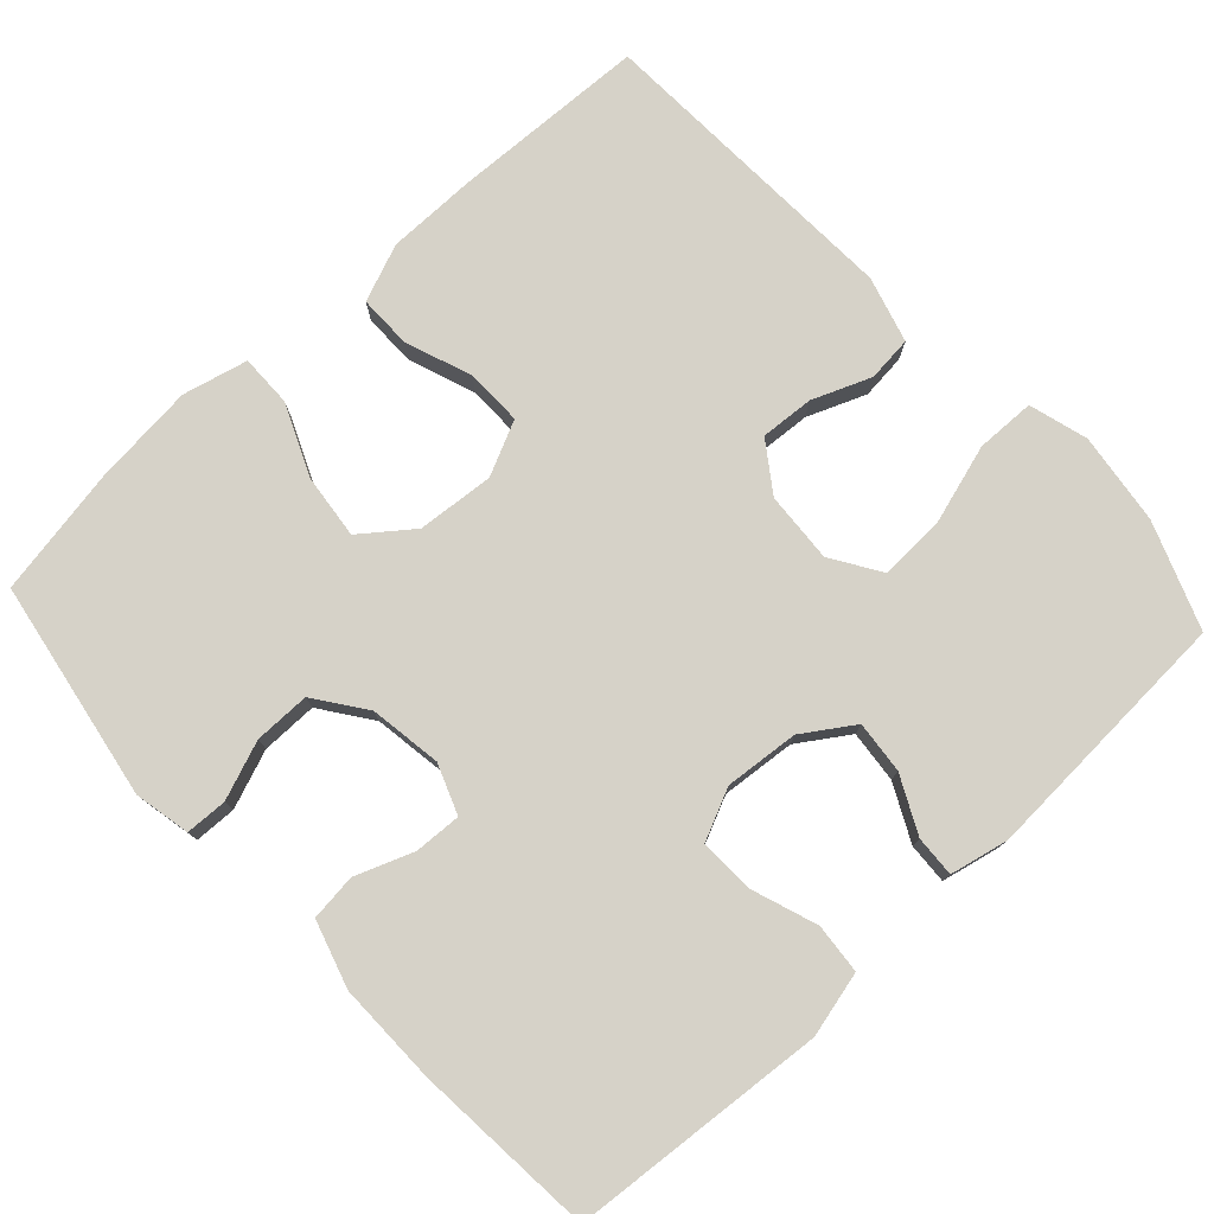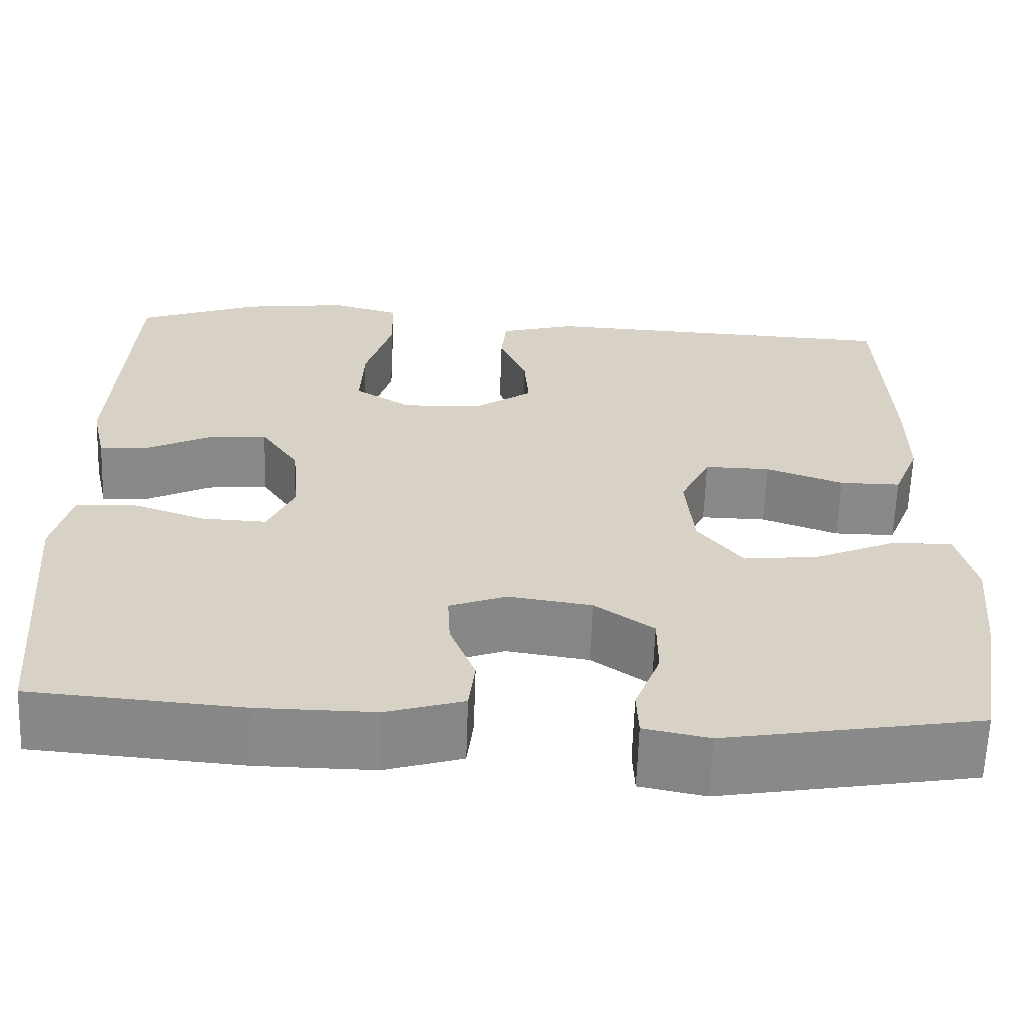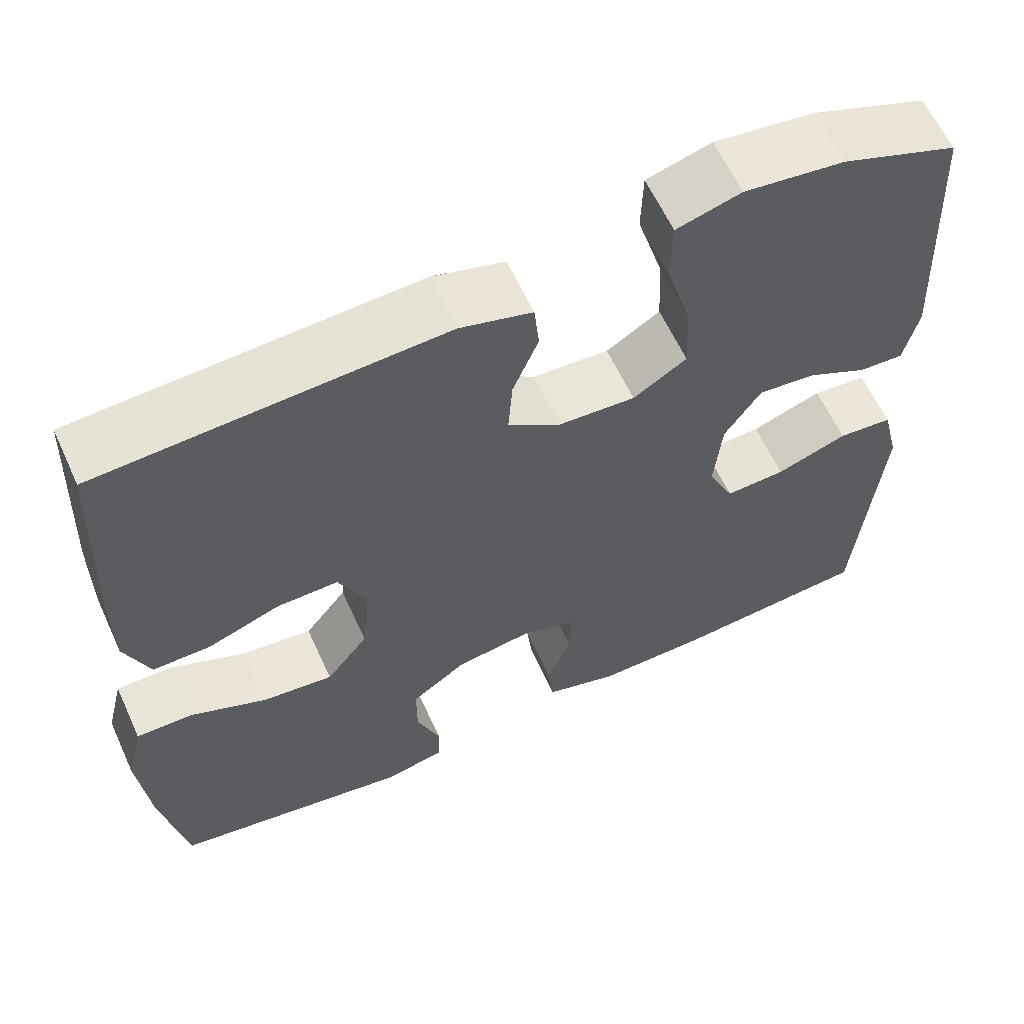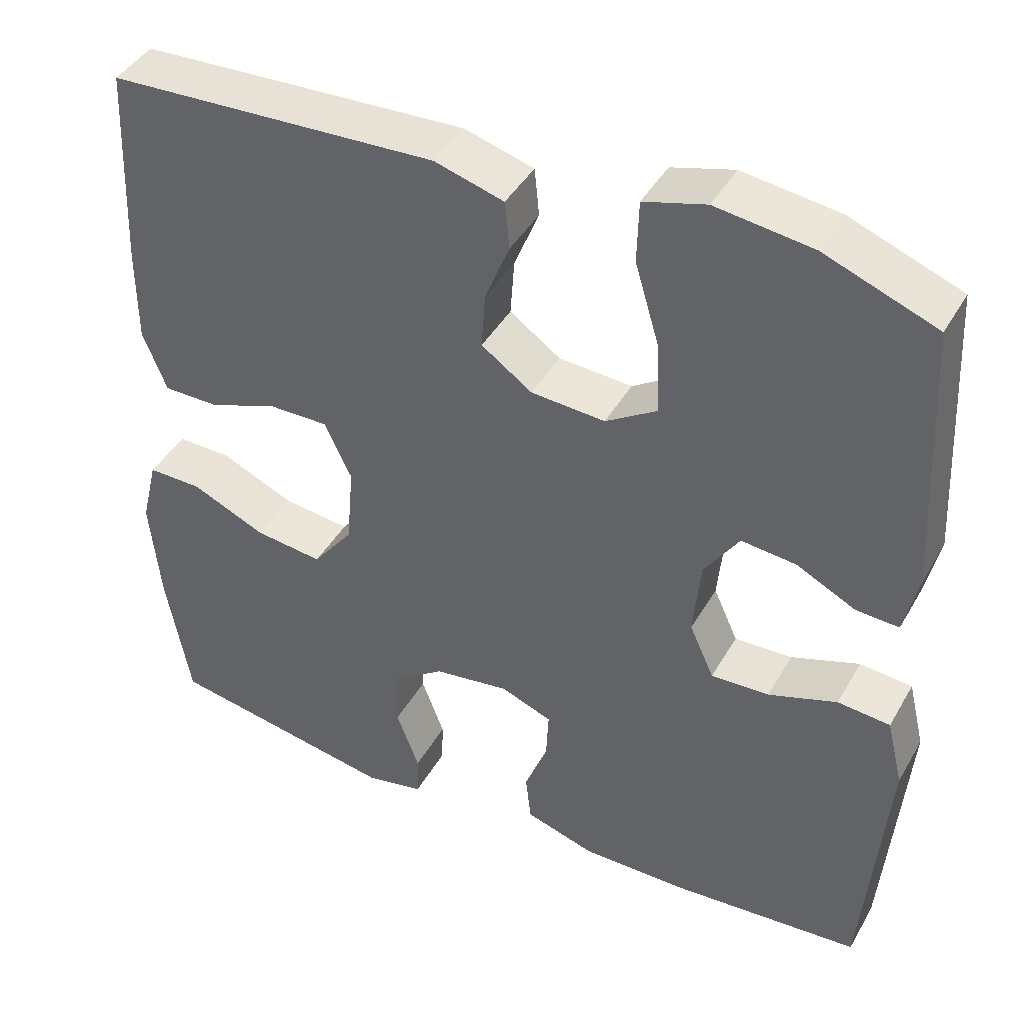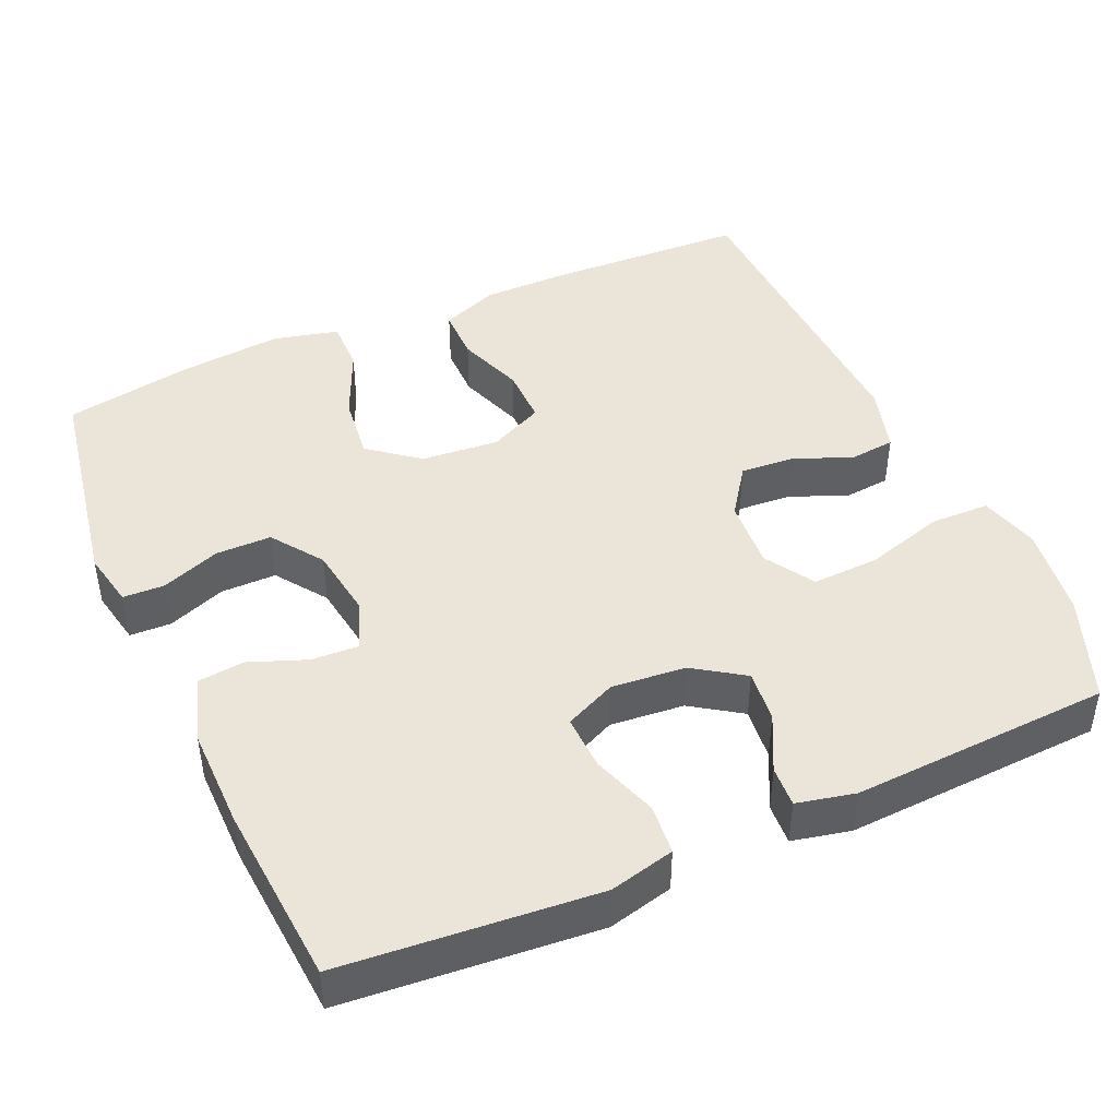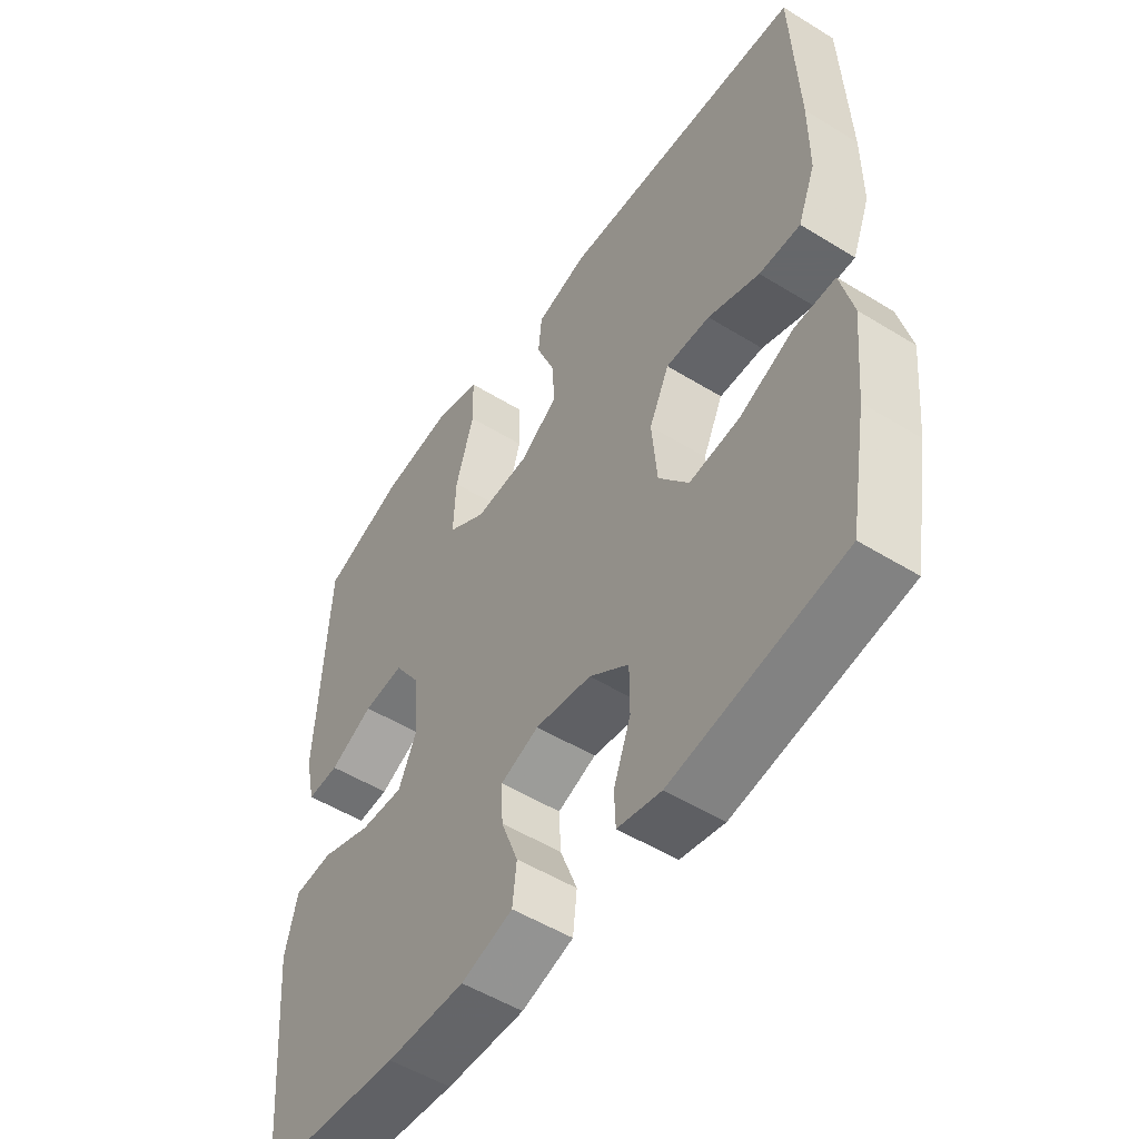
<metadata>
{"format":"obj","ext":"obj","renderer":"f3d","projection":"perspective","resolution":1024,"background":"white","views":[{"elev":77.5,"azim":-132.8,"up":"+Y"},{"elev":-63.1,"azim":-2.0,"up":"+Z"},{"elev":61.4,"azim":155.4,"up":"+Z"},{"elev":42.6,"azim":-152.2,"up":"+Z"},{"elev":44.9,"azim":-113.9,"up":"+Y"},{"elev":-52.0,"azim":56.3,"up":"+Z"}]}
</metadata>
<code>
v -0.5 0.07 0.5
v -0.36 0.07 0.553
v -0.239 0.07 0.569
v -0.161 0.07 0.547
v -0.159 0.07 0.469
v -0.19 0.07 0.365
v -0.194 0.07 0.276
v -0.129 0.07 0.235
v -0.036 0.07 0.241
v 0.028 0.07 0.286
v 0.023 0.07 0.357
v -0.008 0.07 0.434
v -0.002 0.07 0.494
v 0.085 0.07 0.519
v 0.5 0.07 0.5
v 0.511 0.07 0.241
v 0.511 0.07 0.123
v 0.481 0.07 0.047
v 0.411 0.07 0.047
v 0.323 0.07 0.079
v 0.248 0.07 0.08
v 0.214 0.07 0.008
v 0.223 0.07 -0.094
v 0.274 0.07 -0.16
v 0.36 0.07 -0.15
v 0.453 0.07 -0.109
v 0.522 0.07 -0.108
v 0.543 0.07 -0.194
v 0.53 0.07 -0.33
v 0.5 0.07 -0.5
v 0.21 0.07 -0.551
v 0.136 0.07 -0.536
v 0.134 0.07 -0.481
v 0.163 0.07 -0.404
v 0.163 0.07 -0.33
v 0.096 0.07 -0.282
v 0.001 0.07 -0.268
v -0.064 0.07 -0.293
v -0.061 0.07 -0.355
v -0.032 0.07 -0.431
v -0.039 0.07 -0.493
v -0.127 0.07 -0.52
v -0.26 0.07 -0.519
v -0.5 0.07 -0.5
v -0.517 0.07 -0.296
v -0.528 0.07 -0.164
v -0.507 0.07 -0.078
v -0.441 0.07 -0.072
v -0.355 0.07 -0.102
v -0.282 0.07 -0.105
v -0.251 0.07 -0.037
v -0.26 0.07 0.061
v -0.304 0.07 0.127
v -0.373 0.07 0.12
v -0.447 0.07 0.083
v -0.501 0.07 0.08
v -0.518 0.07 0.157
v -0.5 0 0.5
v -0.36 0 0.553
v -0.239 0 0.569
v -0.161 0 0.547
v -0.159 0 0.469
v -0.19 0 0.365
v -0.194 0 0.276
v -0.129 0 0.235
v -0.036 0 0.241
v 0.028 0 0.286
v 0.023 0 0.357
v -0.008 0 0.434
v -0.002 0 0.494
v 0.085 0 0.519
v 0.5 0 0.5
v 0.511 0 0.241
v 0.511 0 0.123
v 0.481 0 0.047
v 0.411 0 0.047
v 0.323 0 0.079
v 0.248 0 0.08
v 0.214 0 0.008
v 0.223 0 -0.094
v 0.274 0 -0.16
v 0.36 0 -0.15
v 0.453 0 -0.109
v 0.522 0 -0.108
v 0.543 0 -0.194
v 0.53 0 -0.33
v 0.5 0 -0.5
v 0.21 0 -0.551
v 0.136 0 -0.536
v 0.134 0 -0.481
v 0.163 0 -0.404
v 0.163 0 -0.33
v 0.096 0 -0.282
v 0.001 0 -0.268
v -0.064 0 -0.293
v -0.061 0 -0.355
v -0.032 0 -0.431
v -0.039 0 -0.493
v -0.127 0 -0.52
v -0.26 0 -0.519
v -0.5 0 -0.5
v -0.517 0 -0.296
v -0.528 0 -0.164
v -0.507 0 -0.078
v -0.441 0 -0.072
v -0.355 0 -0.102
v -0.282 0 -0.105
v -0.251 0 -0.037
v -0.26 0 0.061
v -0.304 0 0.127
v -0.373 0 0.12
v -0.447 0 0.083
v -0.501 0 0.08
v -0.518 0 0.157
f 4 5 6
f 3 4 6
f 2 3 6
f 1 2 6
f 57 1 6
f 56 57 6
f 55 56 6
f 54 55 6
f 53 54 6 7
f 52 53 7 8
f 51 52 8 9
f 50 51 9 10
f 47 48 49
f 46 47 49
f 45 46 49
f 44 45 49
f 43 44 49
f 42 43 49
f 41 42 49
f 40 41 49
f 39 40 49
f 38 39 49 50
f 37 38 50 10
f 32 33 34
f 31 32 34
f 30 31 34
f 29 30 34
f 28 29 34
f 27 28 34
f 26 27 34
f 25 26 34
f 24 25 34 35
f 23 24 35 36
f 18 19 20
f 17 18 20
f 16 17 20
f 15 16 20
f 14 15 20
f 13 14 20
f 12 13 20
f 11 12 20
f 10 11 20 21
f 36 37 10
f 23 36 10
f 22 23 10
f 10 21 22
f 63 62 61
f 63 61 60
f 63 60 59
f 63 59 58
f 63 58 114
f 63 114 113
f 63 113 112
f 63 112 111
f 64 63 111 110
f 65 64 110 109
f 66 65 109 108
f 67 66 108 107
f 106 105 104
f 106 104 103
f 106 103 102
f 106 102 101
f 106 101 100
f 106 100 99
f 106 99 98
f 106 98 97
f 106 97 96
f 107 106 96 95
f 67 107 95 94
f 91 90 89
f 91 89 88
f 91 88 87
f 91 87 86
f 91 86 85
f 91 85 84
f 91 84 83
f 91 83 82
f 92 91 82 81
f 93 92 81 80
f 77 76 75
f 77 75 74
f 77 74 73
f 77 73 72
f 77 72 71
f 77 71 70
f 77 70 69
f 77 69 68
f 78 77 68 67
f 67 94 93
f 67 93 80
f 67 80 79
f 79 78 67
f 1 58 59 2
f 2 59 60 3
f 3 60 61 4
f 4 61 62 5
f 5 62 63 6
f 6 63 64 7
f 7 64 65 8
f 8 65 66 9
f 9 66 67 10
f 10 67 68 11
f 11 68 69 12
f 12 69 70 13
f 13 70 71 14
f 14 71 72 15
f 15 72 73 16
f 16 73 74 17
f 17 74 75 18
f 18 75 76 19
f 19 76 77 20
f 20 77 78 21
f 21 78 79 22
f 22 79 80 23
f 23 80 81 24
f 24 81 82 25
f 25 82 83 26
f 26 83 84 27
f 27 84 85 28
f 28 85 86 29
f 29 86 87 30
f 30 87 88 31
f 31 88 89 32
f 32 89 90 33
f 33 90 91 34
f 34 91 92 35
f 35 92 93 36
f 36 93 94 37
f 37 94 95 38
f 38 95 96 39
f 39 96 97 40
f 40 97 98 41
f 41 98 99 42
f 42 99 100 43
f 43 100 101 44
f 44 101 102 45
f 45 102 103 46
f 46 103 104 47
f 47 104 105 48
f 48 105 106 49
f 49 106 107 50
f 50 107 108 51
f 51 108 109 52
f 52 109 110 53
f 53 110 111 54
f 54 111 112 55
f 55 112 113 56
f 56 113 114 57
f 57 114 58 1

</code>
